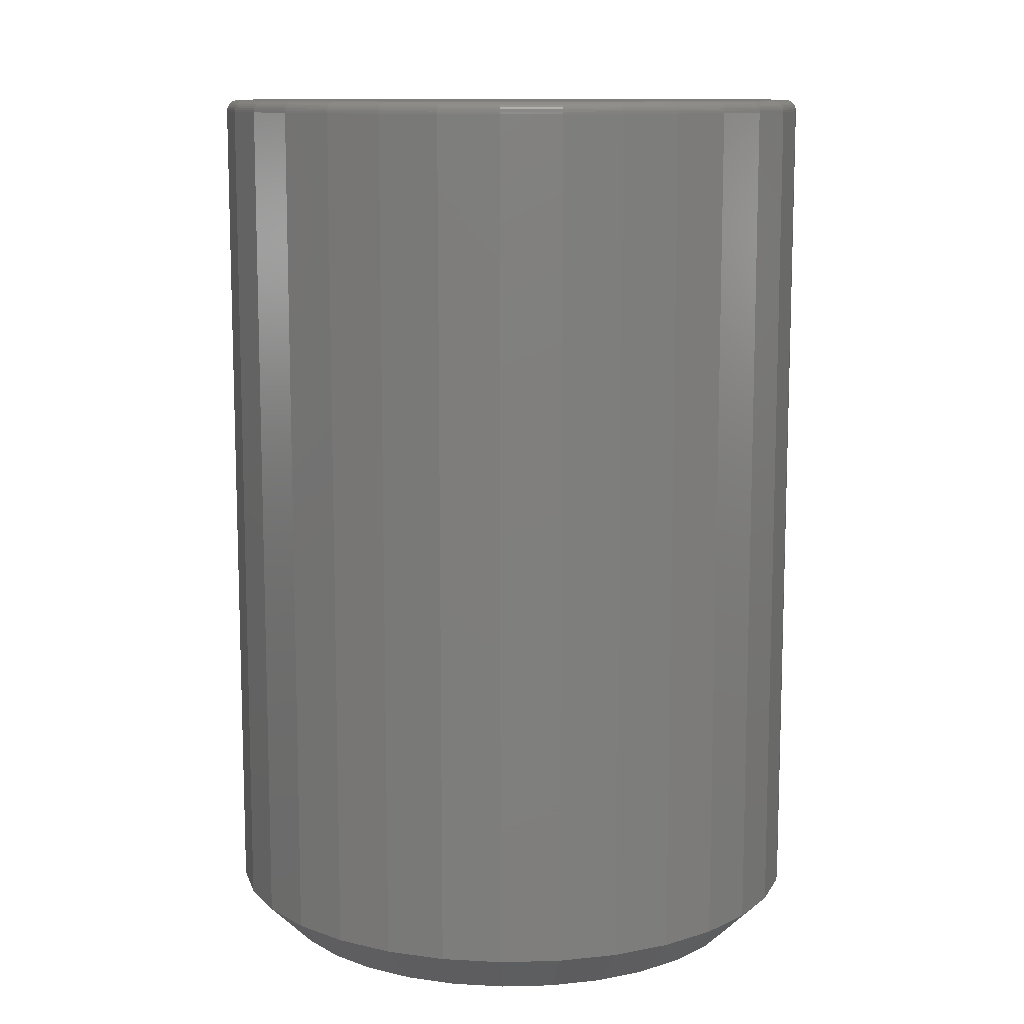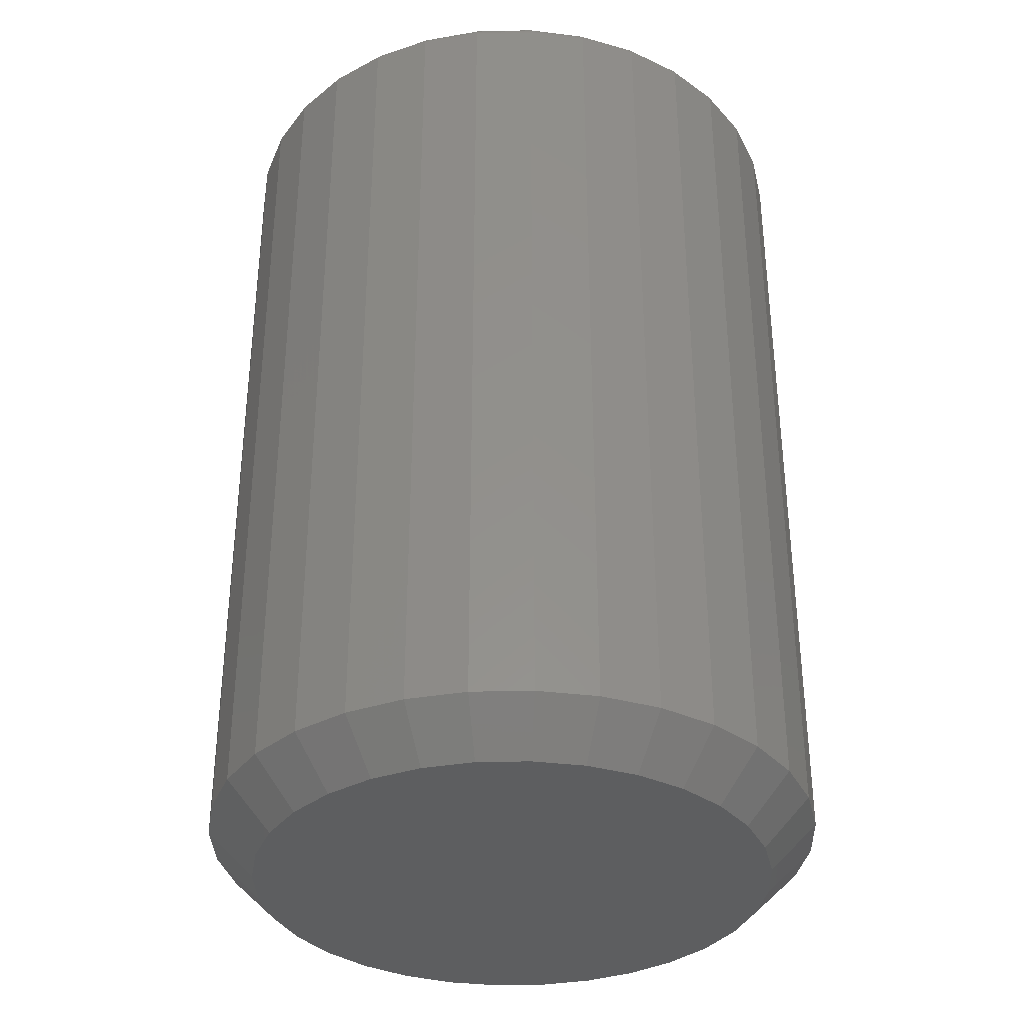
<metadata>
{"format":"stl","ext":"stl","renderer":"f3d","projection":"perspective","resolution":1024,"background":"white","views":[{"elev":11.1,"azim":-76.6,"up":"+Z"},{"elev":-34.8,"azim":-82.6,"up":"+Z"}]}
</metadata>
<code>
# stl→obj: 352 verts, 700 faces
v 0.2074 -5.027e-17 0.03125
v 0.2074 -5.027e-17 0.6016
v 0.2035 -0.04004 0.03125
v 0.2035 -0.04004 0.6016
v 0.1918 -0.07855 0.03125
v 0.1918 -0.07855 0.6016
v 0.1728 -0.114 0.03125
v 0.1728 -0.114 0.6016
v 0.1473 -0.1451 0.03125
v 0.1473 -0.1451 0.6016
v 0.1162 -0.1707 0.03125
v 0.1162 -0.1707 0.6016
v 0.08069 -0.1896 0.03125
v 0.08069 -0.1896 0.6016
v 0.04218 -0.2013 0.03125
v 0.04218 -0.2013 0.6016
v 0.002138 -0.2053 0.03125
v 0.002138 -0.2053 0.6016
v -0.03791 -0.2013 0.03125
v -0.03791 -0.2013 0.6016
v -0.07641 -0.1896 0.03125
v -0.07641 -0.1896 0.6016
v -0.1119 -0.1707 0.03125
v -0.1119 -0.1707 0.6016
v -0.143 -0.1451 0.03125
v -0.143 -0.1451 0.6016
v -0.1685 -0.114 0.03125
v -0.1685 -0.114 0.6016
v -0.1875 -0.07855 0.03125
v -0.1875 -0.07855 0.6016
v -0.1992 -0.04004 0.03125
v -0.1992 -0.04004 0.6016
v -0.2031 2.514e-17 0.03125
v -0.2031 2.514e-17 0.6016
v -0.1992 0.04004 0.03125
v -0.1992 0.04004 0.6016
v -0.1875 0.07855 0.03125
v -0.1875 0.07855 0.6016
v -0.1685 0.114 0.03125
v -0.1685 0.114 0.6016
v -0.143 0.1451 0.03125
v -0.143 0.1451 0.6016
v -0.1119 0.1707 0.03125
v -0.1119 0.1707 0.6016
v -0.07641 0.1896 0.03125
v -0.07641 0.1896 0.6016
v -0.03791 0.2013 0.03125
v -0.03791 0.2013 0.6016
v 0.002138 0.2053 0.03125
v 0.002138 0.2053 0.6016
v 0.04218 0.2013 0.03125
v 0.04218 0.2013 0.6016
v 0.08069 0.1896 0.03125
v 0.08069 0.1896 0.6016
v 0.1162 0.1707 0.03125
v 0.1162 0.1707 0.6016
v 0.1473 0.1451 0.03125
v 0.1473 0.1451 0.6016
v 0.1728 0.114 0.03125
v 0.1728 0.114 0.6016
v 0.1918 0.07855 0.03125
v 0.1918 0.07855 0.6016
v 0.2035 0.04004 0.03125
v 0.2035 0.04004 0.6016
v 0.002138 0.174 0
v 0.03609 0.1707 0
v -0.03181 0.1707 0
v -0.06445 0.1608 0
v 0.06873 0.1608 0
v 0.03609 -0.1707 0
v -0.03181 -0.1707 0
v 0.06873 -0.1608 0
v 0.002138 -0.174 0
v -0.06445 -0.1608 0
v -0.09454 -0.1447 0
v 0.09881 -0.1447 0
v -0.1209 -0.123 0
v 0.1252 -0.123 0
v -0.1425 -0.09668 0
v 0.1468 -0.09668 0
v -0.1586 -0.06659 0
v 0.1629 -0.06659 0
v -0.1685 -0.03395 0
v 0.1728 -0.03395 0
v -0.1719 8.86e-17 0
v 0.1762 -2.072e-16 0
v -0.1685 0.03395 0
v 0.1728 0.03395 0
v -0.1586 0.06659 0
v 0.1629 0.06659 0
v -0.1425 0.09668 0
v 0.1468 0.09668 0
v -0.1209 0.123 0
v 0.1252 0.123 0
v -0.09454 0.1447 0
v 0.09881 0.1447 0
v -0.03638 0.1937 0.6094
v 0.04066 0.1937 0.6094
v 0.002138 0.1975 0.6094
v -0.07342 0.1824 0.6094
v 0.0777 0.1824 0.6094
v 0.0777 -0.1824 0.6094
v -0.03638 -0.1937 0.6094
v 0.04066 -0.1937 0.6094
v 0.002138 -0.1975 0.6094
v 0.1118 0.1642 0.6094
v -0.1076 0.1642 0.6094
v 0.1418 0.1396 0.6094
v -0.1375 0.1396 0.6094
v 0.1663 0.1097 0.6094
v -0.162 0.1097 0.6094
v 0.1846 0.07556 0.6094
v -0.1803 0.07556 0.6094
v 0.1958 0.03852 0.6094
v -0.1915 0.03852 0.6094
v 0.1996 -5.106e-17 0.6094
v -0.1953 2.148e-17 0.6094
v 0.1958 -0.03852 0.6094
v -0.1915 -0.03852 0.6094
v 0.1846 -0.07556 0.6094
v -0.1803 -0.07556 0.6094
v 0.1663 -0.1097 0.6094
v -0.162 -0.1097 0.6094
v 0.1418 -0.1396 0.6094
v -0.1375 -0.1396 0.6094
v 0.1118 -0.1642 0.6094
v -0.1076 -0.1642 0.6094
v -0.07342 -0.1824 0.6094
v 0.2011 2.776e-17 0.6092
v 0.1973 -0.03882 0.6092
v 0.2026 1.388e-17 0.6088
v 0.1987 -0.0391 0.6088
v 0.2039 1.388e-17 0.6081
v 0.2001 -0.03937 0.6081
v 0.2051 2.776e-17 0.6071
v 0.2012 -0.0396 0.6071
v 0.2061 2.776e-17 0.6059
v 0.2022 -0.03979 0.6059
v 0.2068 1.388e-17 0.6046
v 0.2029 -0.03993 0.6046
v 0.2073 2.776e-17 0.6031
v 0.2033 -0.04002 0.6031
v -0.193 -0.03882 0.6092
v -0.1968 2.776e-17 0.6092
v -0.1945 -0.0391 0.6088
v -0.1983 2.776e-17 0.6088
v -0.1958 -0.03937 0.6081
v -0.1997 2.776e-17 0.6081
v -0.1969 -0.0396 0.6071
v -0.2008 2.776e-17 0.6071
v -0.1979 -0.03979 0.6059
v -0.2018 2.776e-17 0.6059
v -0.1986 -0.03993 0.6046
v -0.2025 2.776e-17 0.6046
v -0.199 -0.04002 0.6031
v -0.203 2.776e-17 0.6031
v -0.1817 -0.07614 0.6092
v -0.183 -0.07671 0.6088
v -0.1843 -0.07722 0.6081
v -0.1854 -0.07768 0.6071
v -0.1863 -0.07805 0.6059
v -0.187 -0.07832 0.6046
v -0.1874 -0.07849 0.6031
v -0.1633 -0.1105 0.6092
v -0.1645 -0.1114 0.6088
v -0.1656 -0.1121 0.6081
v -0.1666 -0.1128 0.6071
v -0.1674 -0.1133 0.6059
v -0.168 -0.1137 0.6046
v -0.1684 -0.114 0.6031
v -0.1386 -0.1407 0.6092
v -0.1396 -0.1417 0.6088
v -0.1405 -0.1427 0.6081
v -0.1414 -0.1435 0.6071
v -0.1421 -0.1442 0.6059
v -0.1426 -0.1447 0.6046
v -0.1429 -0.145 0.6031
v -0.1084 -0.1654 0.6092
v -0.1092 -0.1667 0.6088
v -0.11 -0.1678 0.6081
v -0.1106 -0.1688 0.6071
v -0.1112 -0.1696 0.6059
v -0.1116 -0.1702 0.6046
v -0.1118 -0.1705 0.6031
v -0.07401 -0.1838 0.6092
v -0.07457 -0.1852 0.6088
v -0.07508 -0.1864 0.6081
v -0.07554 -0.1875 0.6071
v -0.07591 -0.1884 0.6059
v -0.07619 -0.1891 0.6046
v -0.07636 -0.1895 0.6031
v -0.03668 -0.1952 0.6092
v -0.03697 -0.1966 0.6088
v -0.03723 -0.1979 0.6081
v -0.03746 -0.1991 0.6071
v -0.03765 -0.2 0.6059
v -0.03779 -0.2007 0.6046
v -0.03788 -0.2012 0.6031
v 0.002138 -0.199 0.6092
v 0.002138 -0.2004 0.6088
v 0.002138 -0.2018 0.6081
v 0.002138 -0.203 0.6071
v 0.002138 -0.2039 0.6059
v 0.002138 -0.2047 0.6046
v 0.002138 -0.2051 0.6031
v 0.04096 -0.1952 0.6092
v 0.04124 -0.1966 0.6088
v 0.04151 -0.1979 0.6081
v 0.04174 -0.1991 0.6071
v 0.04193 -0.2 0.6059
v 0.04207 -0.2007 0.6046
v 0.04215 -0.2012 0.6031
v 0.07828 -0.1838 0.6092
v 0.07884 -0.1852 0.6088
v 0.07936 -0.1864 0.6081
v 0.07981 -0.1875 0.6071
v 0.08019 -0.1884 0.6059
v 0.08046 -0.1891 0.6046
v 0.08063 -0.1895 0.6031
v 0.1127 -0.1654 0.6092
v 0.1135 -0.1667 0.6088
v 0.1142 -0.1678 0.6081
v 0.1149 -0.1688 0.6071
v 0.1154 -0.1696 0.6059
v 0.1158 -0.1702 0.6046
v 0.1161 -0.1705 0.6031
v 0.1428 -0.1407 0.6092
v 0.1439 -0.1417 0.6088
v 0.1448 -0.1427 0.6081
v 0.1457 -0.1435 0.6071
v 0.1464 -0.1442 0.6059
v 0.1469 -0.1447 0.6046
v 0.1472 -0.145 0.6031
v 0.1676 -0.1105 0.6092
v 0.1688 -0.1114 0.6088
v 0.1699 -0.1121 0.6081
v 0.1709 -0.1128 0.6071
v 0.1717 -0.1133 0.6059
v 0.1723 -0.1137 0.6046
v 0.1727 -0.114 0.6031
v 0.186 -0.07614 0.6092
v 0.1873 -0.07671 0.6088
v 0.1886 -0.07722 0.6081
v 0.1897 -0.07768 0.6071
v 0.1906 -0.07805 0.6059
v 0.1912 -0.07832 0.6046
v 0.1916 -0.07849 0.6031
v -0.193 0.03882 0.6092
v -0.1945 0.0391 0.6088
v -0.1958 0.03937 0.6081
v -0.1969 0.0396 0.6071
v -0.1979 0.03979 0.6059
v -0.1986 0.03993 0.6046
v -0.199 0.04002 0.6031
v 0.1973 0.03882 0.6092
v 0.1987 0.0391 0.6088
v 0.2001 0.03937 0.6081
v 0.2012 0.0396 0.6071
v 0.2022 0.03979 0.6059
v 0.2029 0.03993 0.6046
v 0.2033 0.04002 0.6031
v 0.186 0.07614 0.6092
v 0.1873 0.07671 0.6088
v 0.1886 0.07722 0.6081
v 0.1897 0.07768 0.6071
v 0.1906 0.07805 0.6059
v 0.1912 0.07832 0.6046
v 0.1916 0.07849 0.6031
v 0.1676 0.1105 0.6092
v 0.1688 0.1114 0.6088
v 0.1699 0.1121 0.6081
v 0.1709 0.1128 0.6071
v 0.1717 0.1133 0.6059
v 0.1723 0.1137 0.6046
v 0.1727 0.114 0.6031
v 0.1428 0.1407 0.6092
v 0.1439 0.1417 0.6088
v 0.1448 0.1427 0.6081
v 0.1457 0.1435 0.6071
v 0.1464 0.1442 0.6059
v 0.1469 0.1447 0.6046
v 0.1472 0.145 0.6031
v 0.1127 0.1654 0.6092
v 0.1135 0.1667 0.6088
v 0.1142 0.1678 0.6081
v 0.1149 0.1688 0.6071
v 0.1154 0.1696 0.6059
v 0.1158 0.1702 0.6046
v 0.1161 0.1705 0.6031
v 0.07828 0.1838 0.6092
v 0.07884 0.1852 0.6088
v 0.07936 0.1864 0.6081
v 0.07981 0.1875 0.6071
v 0.08019 0.1884 0.6059
v 0.08046 0.1891 0.6046
v 0.08063 0.1895 0.6031
v 0.04096 0.1952 0.6092
v 0.04124 0.1966 0.6088
v 0.04151 0.1979 0.6081
v 0.04174 0.1991 0.6071
v 0.04193 0.2 0.6059
v 0.04207 0.2007 0.6046
v 0.04215 0.2012 0.6031
v 0.002138 0.199 0.6092
v 0.002138 0.2004 0.6088
v 0.002138 0.2018 0.6081
v 0.002138 0.203 0.6071
v 0.002138 0.2039 0.6059
v 0.002138 0.2047 0.6046
v 0.002138 0.2051 0.6031
v -0.03668 0.1952 0.6092
v -0.03697 0.1966 0.6088
v -0.03723 0.1979 0.6081
v -0.03746 0.1991 0.6071
v -0.03765 0.2 0.6059
v -0.03779 0.2007 0.6046
v -0.03788 0.2012 0.6031
v -0.07401 0.1838 0.6092
v -0.07457 0.1852 0.6088
v -0.07508 0.1864 0.6081
v -0.07554 0.1875 0.6071
v -0.07591 0.1884 0.6059
v -0.07619 0.1891 0.6046
v -0.07636 0.1895 0.6031
v -0.1084 0.1654 0.6092
v -0.1092 0.1667 0.6088
v -0.11 0.1678 0.6081
v -0.1106 0.1688 0.6071
v -0.1112 0.1696 0.6059
v -0.1116 0.1702 0.6046
v -0.1118 0.1705 0.6031
v -0.1386 0.1407 0.6092
v -0.1396 0.1417 0.6088
v -0.1405 0.1427 0.6081
v -0.1414 0.1435 0.6071
v -0.1421 0.1442 0.6059
v -0.1426 0.1447 0.6046
v -0.1429 0.145 0.6031
v -0.1633 0.1105 0.6092
v -0.1645 0.1114 0.6088
v -0.1656 0.1121 0.6081
v -0.1666 0.1128 0.6071
v -0.1674 0.1133 0.6059
v -0.168 0.1137 0.6046
v -0.1684 0.114 0.6031
v -0.1817 0.07614 0.6092
v -0.183 0.07671 0.6088
v -0.1843 0.07722 0.6081
v -0.1854 0.07768 0.6071
v -0.1863 0.07805 0.6059
v -0.187 0.07832 0.6046
v -0.1874 0.07849 0.6031
f 1 2 3
f 3 2 4
f 3 4 5
f 5 4 6
f 5 6 7
f 7 6 8
f 7 8 9
f 9 8 10
f 9 10 11
f 11 10 12
f 11 12 13
f 13 12 14
f 13 14 15
f 15 14 16
f 15 16 17
f 17 16 18
f 17 18 19
f 19 18 20
f 19 20 21
f 21 20 22
f 21 22 23
f 23 22 24
f 23 24 25
f 25 24 26
f 25 26 27
f 27 26 28
f 27 28 29
f 29 28 30
f 29 30 31
f 31 30 32
f 31 32 33
f 33 32 34
f 33 34 35
f 35 34 36
f 35 36 37
f 37 36 38
f 37 38 39
f 39 38 40
f 39 40 41
f 41 40 42
f 41 42 43
f 43 42 44
f 43 44 45
f 45 44 46
f 45 46 47
f 47 46 48
f 47 48 49
f 49 48 50
f 49 50 51
f 51 50 52
f 51 52 53
f 53 52 54
f 53 54 55
f 55 54 56
f 55 56 57
f 57 56 58
f 57 58 59
f 59 58 60
f 59 60 61
f 61 60 62
f 61 62 63
f 63 62 64
f 63 64 1
f 1 64 2
f 65 66 67
f 68 67 66
f 69 68 66
f 70 71 72
f 73 71 70
f 71 74 72
f 72 74 75
f 72 75 76
f 76 75 77
f 76 77 78
f 78 77 79
f 78 79 80
f 80 79 81
f 80 81 82
f 82 81 83
f 82 83 84
f 84 83 85
f 84 85 86
f 86 85 87
f 86 87 88
f 88 87 89
f 88 89 90
f 90 89 91
f 90 91 92
f 92 91 93
f 92 93 94
f 94 93 95
f 94 95 96
f 96 95 68
f 96 68 69
f 49 66 65
f 65 47 49
f 96 55 94
f 94 55 57
f 94 57 92
f 92 57 59
f 92 59 90
f 90 59 61
f 90 61 88
f 88 61 63
f 88 63 86
f 86 63 1
f 43 95 41
f 41 95 93
f 41 93 39
f 39 93 91
f 39 91 37
f 37 91 89
f 37 89 35
f 35 89 87
f 35 87 33
f 33 87 85
f 55 96 53
f 53 96 69
f 53 69 51
f 51 69 66
f 51 66 49
f 95 43 68
f 68 43 45
f 68 45 67
f 67 45 47
f 67 47 65
f 17 71 73
f 73 15 17
f 75 23 77
f 77 23 25
f 77 25 79
f 79 25 27
f 79 27 81
f 81 27 29
f 81 29 83
f 83 29 31
f 83 31 85
f 85 31 33
f 11 76 9
f 9 76 78
f 9 78 7
f 7 78 80
f 7 80 5
f 5 80 82
f 5 82 3
f 3 82 84
f 3 84 1
f 1 84 86
f 23 75 21
f 21 75 74
f 21 74 19
f 19 74 71
f 19 71 17
f 76 11 72
f 72 11 13
f 72 13 70
f 70 13 15
f 70 15 73
f 97 98 99
f 98 97 100
f 98 100 101
f 102 103 104
f 104 103 105
f 101 100 106
f 106 100 107
f 106 107 108
f 108 107 109
f 108 109 110
f 110 109 111
f 110 111 112
f 112 111 113
f 112 113 114
f 114 113 115
f 114 115 116
f 116 115 117
f 116 117 118
f 118 117 119
f 118 119 120
f 120 119 121
f 120 121 122
f 122 121 123
f 122 123 124
f 124 123 125
f 124 125 126
f 126 125 127
f 126 127 102
f 102 127 128
f 102 128 103
f 116 118 129
f 129 118 130
f 129 130 131
f 131 130 132
f 131 132 133
f 133 132 134
f 133 134 135
f 135 134 136
f 135 136 137
f 137 136 138
f 137 138 139
f 139 138 140
f 139 140 141
f 141 140 142
f 141 142 2
f 2 142 4
f 119 117 143
f 143 117 144
f 143 144 145
f 145 144 146
f 145 146 147
f 147 146 148
f 147 148 149
f 149 148 150
f 149 150 151
f 151 150 152
f 151 152 153
f 153 152 154
f 153 154 155
f 155 154 156
f 155 156 32
f 32 156 34
f 121 119 157
f 157 119 143
f 157 143 158
f 158 143 145
f 158 145 159
f 159 145 147
f 159 147 160
f 160 147 149
f 160 149 161
f 161 149 151
f 161 151 162
f 162 151 153
f 162 153 163
f 163 153 155
f 163 155 30
f 30 155 32
f 123 121 164
f 164 121 157
f 164 157 165
f 165 157 158
f 165 158 166
f 166 158 159
f 166 159 167
f 167 159 160
f 167 160 168
f 168 160 161
f 168 161 169
f 169 161 162
f 169 162 170
f 170 162 163
f 170 163 28
f 28 163 30
f 125 123 171
f 171 123 164
f 171 164 172
f 172 164 165
f 172 165 173
f 173 165 166
f 173 166 174
f 174 166 167
f 174 167 175
f 175 167 168
f 175 168 176
f 176 168 169
f 176 169 177
f 177 169 170
f 177 170 26
f 26 170 28
f 127 125 178
f 178 125 171
f 178 171 179
f 179 171 172
f 179 172 180
f 180 172 173
f 180 173 181
f 181 173 174
f 181 174 182
f 182 174 175
f 182 175 183
f 183 175 176
f 183 176 184
f 184 176 177
f 184 177 24
f 24 177 26
f 128 127 185
f 185 127 178
f 185 178 186
f 186 178 179
f 186 179 187
f 187 179 180
f 187 180 188
f 188 180 181
f 188 181 189
f 189 181 182
f 189 182 190
f 190 182 183
f 190 183 191
f 191 183 184
f 191 184 22
f 22 184 24
f 103 128 192
f 192 128 185
f 192 185 193
f 193 185 186
f 193 186 194
f 194 186 187
f 194 187 195
f 195 187 188
f 195 188 196
f 196 188 189
f 196 189 197
f 197 189 190
f 197 190 198
f 198 190 191
f 198 191 20
f 20 191 22
f 105 103 199
f 199 103 192
f 199 192 200
f 200 192 193
f 200 193 201
f 201 193 194
f 201 194 202
f 202 194 195
f 202 195 203
f 203 195 196
f 203 196 204
f 204 196 197
f 204 197 205
f 205 197 198
f 205 198 18
f 18 198 20
f 104 105 206
f 206 105 199
f 206 199 207
f 207 199 200
f 207 200 208
f 208 200 201
f 208 201 209
f 209 201 202
f 209 202 210
f 210 202 203
f 210 203 211
f 211 203 204
f 211 204 212
f 212 204 205
f 212 205 16
f 16 205 18
f 102 104 213
f 213 104 206
f 213 206 214
f 214 206 207
f 214 207 215
f 215 207 208
f 215 208 216
f 216 208 209
f 216 209 217
f 217 209 210
f 217 210 218
f 218 210 211
f 218 211 219
f 219 211 212
f 219 212 14
f 14 212 16
f 126 102 220
f 220 102 213
f 220 213 221
f 221 213 214
f 221 214 222
f 222 214 215
f 222 215 223
f 223 215 216
f 223 216 224
f 224 216 217
f 224 217 225
f 225 217 218
f 225 218 226
f 226 218 219
f 226 219 12
f 12 219 14
f 124 126 227
f 227 126 220
f 227 220 228
f 228 220 221
f 228 221 229
f 229 221 222
f 229 222 230
f 230 222 223
f 230 223 231
f 231 223 224
f 231 224 232
f 232 224 225
f 232 225 233
f 233 225 226
f 233 226 10
f 10 226 12
f 122 124 234
f 234 124 227
f 234 227 235
f 235 227 228
f 235 228 236
f 236 228 229
f 236 229 237
f 237 229 230
f 237 230 238
f 238 230 231
f 238 231 239
f 239 231 232
f 239 232 240
f 240 232 233
f 240 233 8
f 8 233 10
f 120 122 241
f 241 122 234
f 241 234 242
f 242 234 235
f 242 235 243
f 243 235 236
f 243 236 244
f 244 236 237
f 244 237 245
f 245 237 238
f 245 238 246
f 246 238 239
f 246 239 247
f 247 239 240
f 247 240 6
f 6 240 8
f 118 120 130
f 130 120 241
f 130 241 132
f 132 241 242
f 132 242 134
f 134 242 243
f 134 243 136
f 136 243 244
f 136 244 138
f 138 244 245
f 138 245 140
f 140 245 246
f 140 246 142
f 142 246 247
f 142 247 4
f 4 247 6
f 117 115 144
f 144 115 248
f 144 248 146
f 146 248 249
f 146 249 148
f 148 249 250
f 148 250 150
f 150 250 251
f 150 251 152
f 152 251 252
f 152 252 154
f 154 252 253
f 154 253 156
f 156 253 254
f 156 254 34
f 34 254 36
f 114 116 255
f 255 116 129
f 255 129 256
f 256 129 131
f 256 131 257
f 257 131 133
f 257 133 258
f 258 133 135
f 258 135 259
f 259 135 137
f 259 137 260
f 260 137 139
f 260 139 261
f 261 139 141
f 261 141 64
f 64 141 2
f 112 114 262
f 262 114 255
f 262 255 263
f 263 255 256
f 263 256 264
f 264 256 257
f 264 257 265
f 265 257 258
f 265 258 266
f 266 258 259
f 266 259 267
f 267 259 260
f 267 260 268
f 268 260 261
f 268 261 62
f 62 261 64
f 110 112 269
f 269 112 262
f 269 262 270
f 270 262 263
f 270 263 271
f 271 263 264
f 271 264 272
f 272 264 265
f 272 265 273
f 273 265 266
f 273 266 274
f 274 266 267
f 274 267 275
f 275 267 268
f 275 268 60
f 60 268 62
f 108 110 276
f 276 110 269
f 276 269 277
f 277 269 270
f 277 270 278
f 278 270 271
f 278 271 279
f 279 271 272
f 279 272 280
f 280 272 273
f 280 273 281
f 281 273 274
f 281 274 282
f 282 274 275
f 282 275 58
f 58 275 60
f 106 108 283
f 283 108 276
f 283 276 284
f 284 276 277
f 284 277 285
f 285 277 278
f 285 278 286
f 286 278 279
f 286 279 287
f 287 279 280
f 287 280 288
f 288 280 281
f 288 281 289
f 289 281 282
f 289 282 56
f 56 282 58
f 101 106 290
f 290 106 283
f 290 283 291
f 291 283 284
f 291 284 292
f 292 284 285
f 292 285 293
f 293 285 286
f 293 286 294
f 294 286 287
f 294 287 295
f 295 287 288
f 295 288 296
f 296 288 289
f 296 289 54
f 54 289 56
f 98 101 297
f 297 101 290
f 297 290 298
f 298 290 291
f 298 291 299
f 299 291 292
f 299 292 300
f 300 292 293
f 300 293 301
f 301 293 294
f 301 294 302
f 302 294 295
f 302 295 303
f 303 295 296
f 303 296 52
f 52 296 54
f 99 98 304
f 304 98 297
f 304 297 305
f 305 297 298
f 305 298 306
f 306 298 299
f 306 299 307
f 307 299 300
f 307 300 308
f 308 300 301
f 308 301 309
f 309 301 302
f 309 302 310
f 310 302 303
f 310 303 50
f 50 303 52
f 97 99 311
f 311 99 304
f 311 304 312
f 312 304 305
f 312 305 313
f 313 305 306
f 313 306 314
f 314 306 307
f 314 307 315
f 315 307 308
f 315 308 316
f 316 308 309
f 316 309 317
f 317 309 310
f 317 310 48
f 48 310 50
f 100 97 318
f 318 97 311
f 318 311 319
f 319 311 312
f 319 312 320
f 320 312 313
f 320 313 321
f 321 313 314
f 321 314 322
f 322 314 315
f 322 315 323
f 323 315 316
f 323 316 324
f 324 316 317
f 324 317 46
f 46 317 48
f 107 100 325
f 325 100 318
f 325 318 326
f 326 318 319
f 326 319 327
f 327 319 320
f 327 320 328
f 328 320 321
f 328 321 329
f 329 321 322
f 329 322 330
f 330 322 323
f 330 323 331
f 331 323 324
f 331 324 44
f 44 324 46
f 109 107 332
f 332 107 325
f 332 325 333
f 333 325 326
f 333 326 334
f 334 326 327
f 334 327 335
f 335 327 328
f 335 328 336
f 336 328 329
f 336 329 337
f 337 329 330
f 337 330 338
f 338 330 331
f 338 331 42
f 42 331 44
f 111 109 339
f 339 109 332
f 339 332 340
f 340 332 333
f 340 333 341
f 341 333 334
f 341 334 342
f 342 334 335
f 342 335 343
f 343 335 336
f 343 336 344
f 344 336 337
f 344 337 345
f 345 337 338
f 345 338 40
f 40 338 42
f 113 111 346
f 346 111 339
f 346 339 347
f 347 339 340
f 347 340 348
f 348 340 341
f 348 341 349
f 349 341 342
f 349 342 350
f 350 342 343
f 350 343 351
f 351 343 344
f 351 344 352
f 352 344 345
f 352 345 38
f 38 345 40
f 115 113 248
f 248 113 346
f 248 346 249
f 249 346 347
f 249 347 250
f 250 347 348
f 250 348 251
f 251 348 349
f 251 349 252
f 252 349 350
f 252 350 253
f 253 350 351
f 253 351 254
f 254 351 352
f 254 352 36
f 36 352 38

</code>
